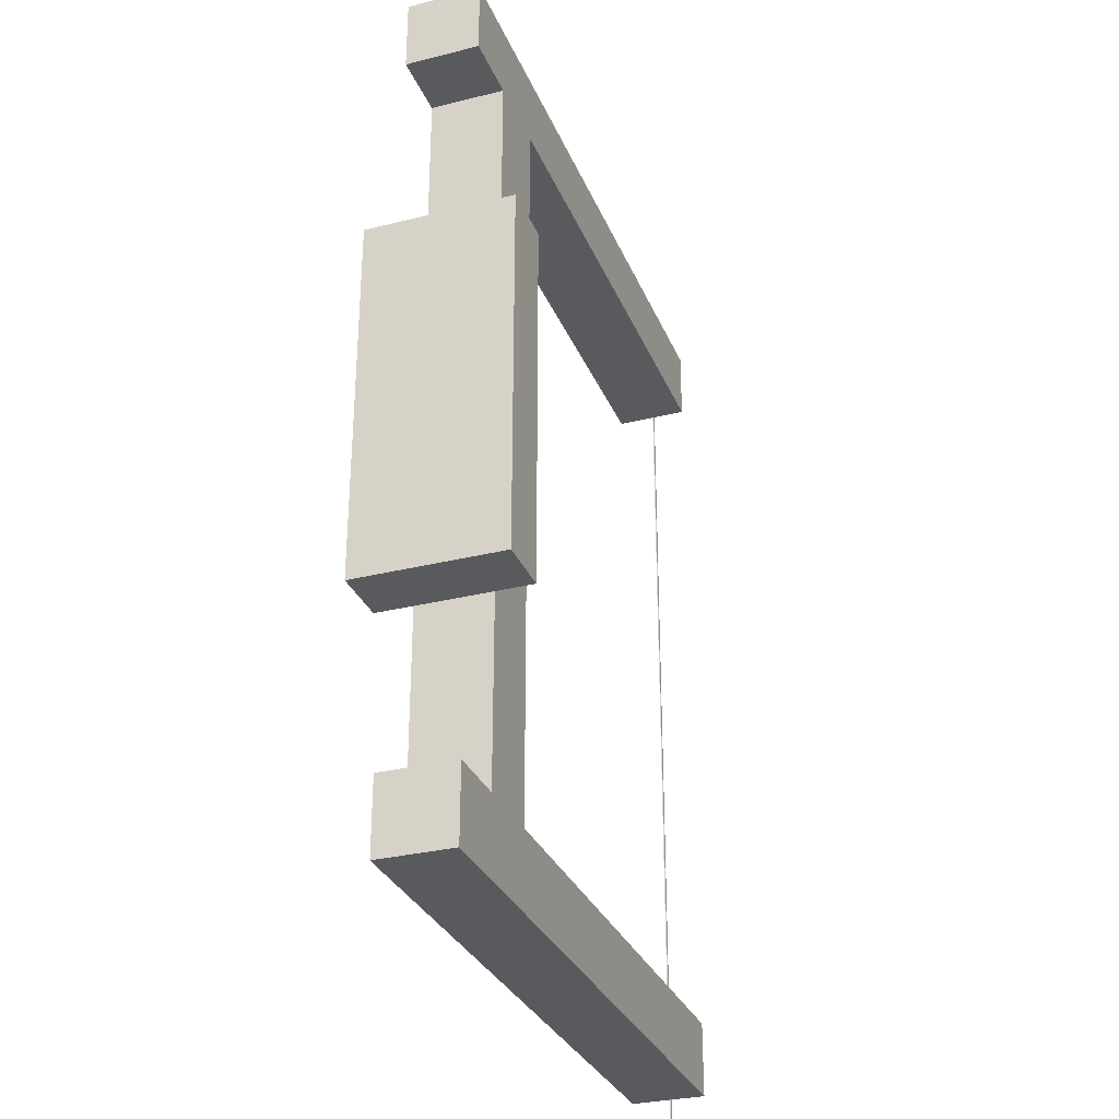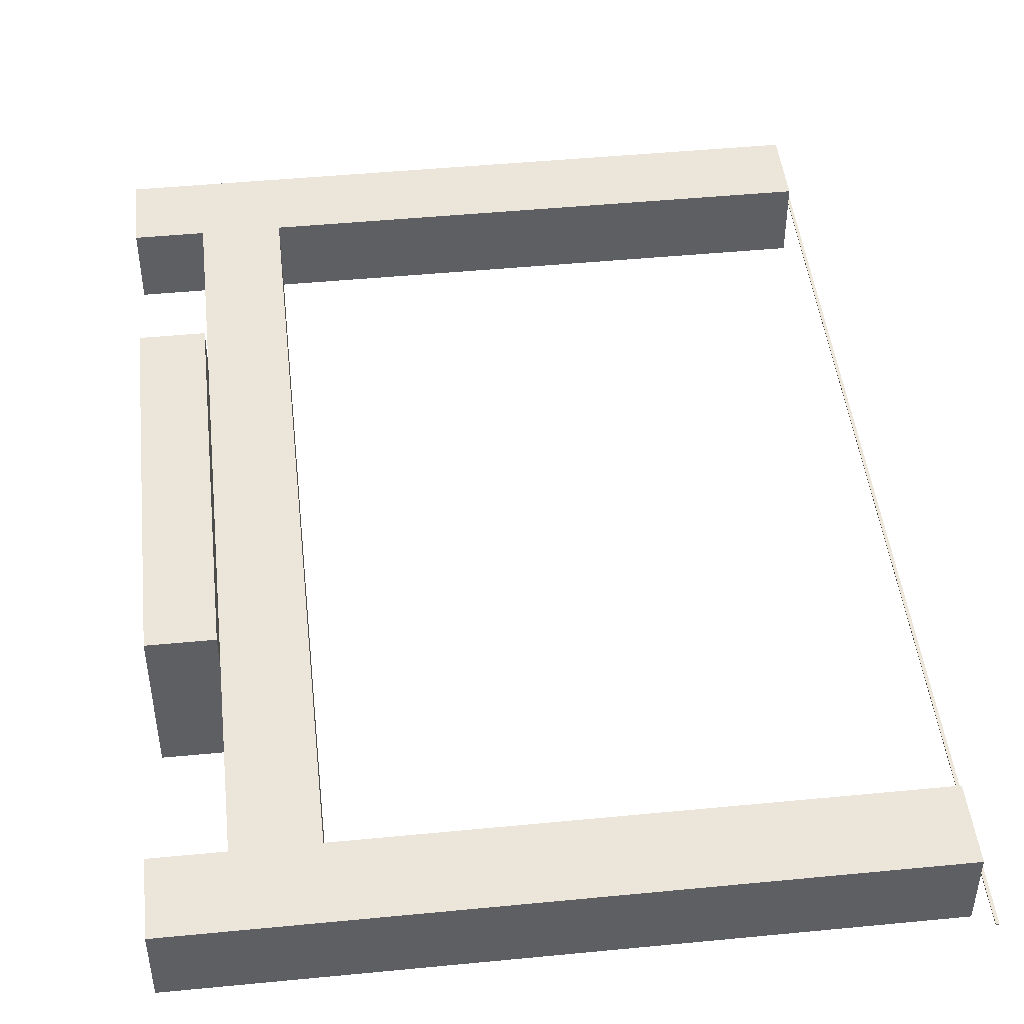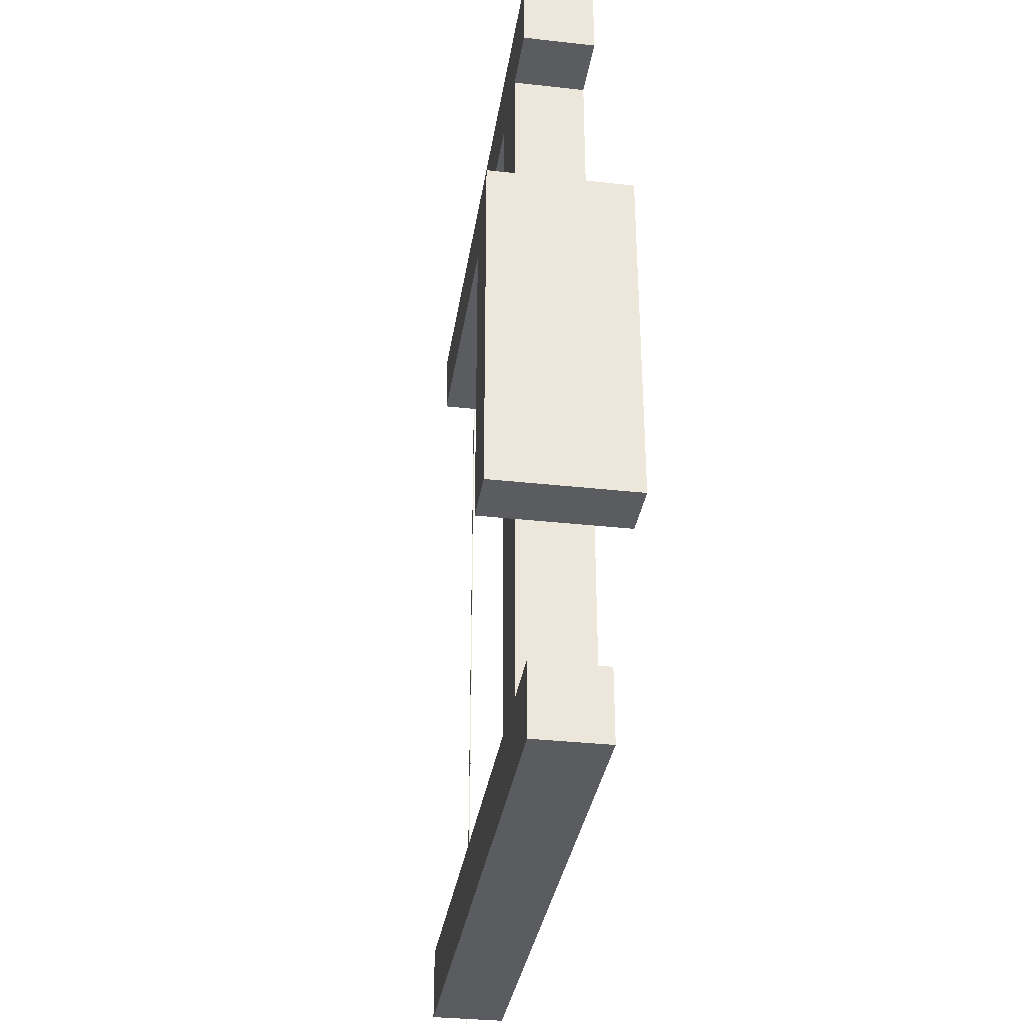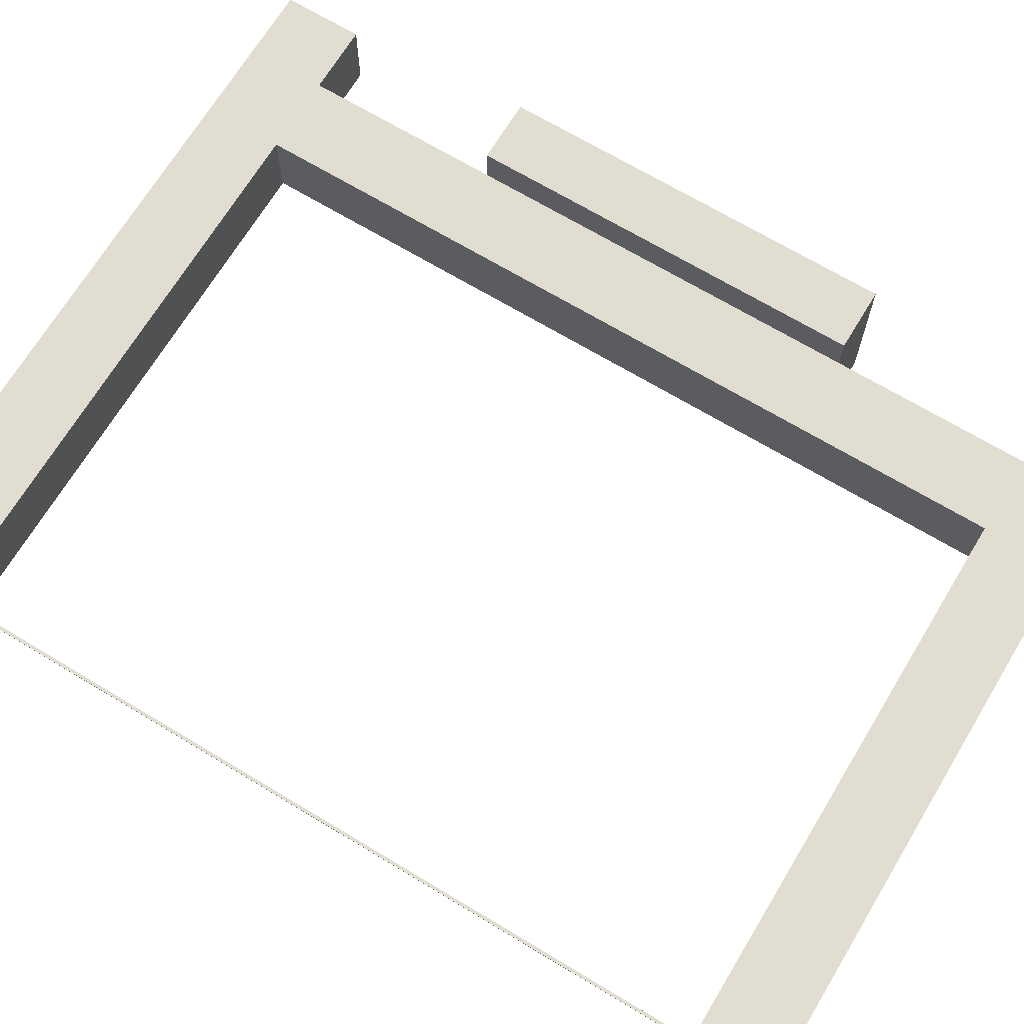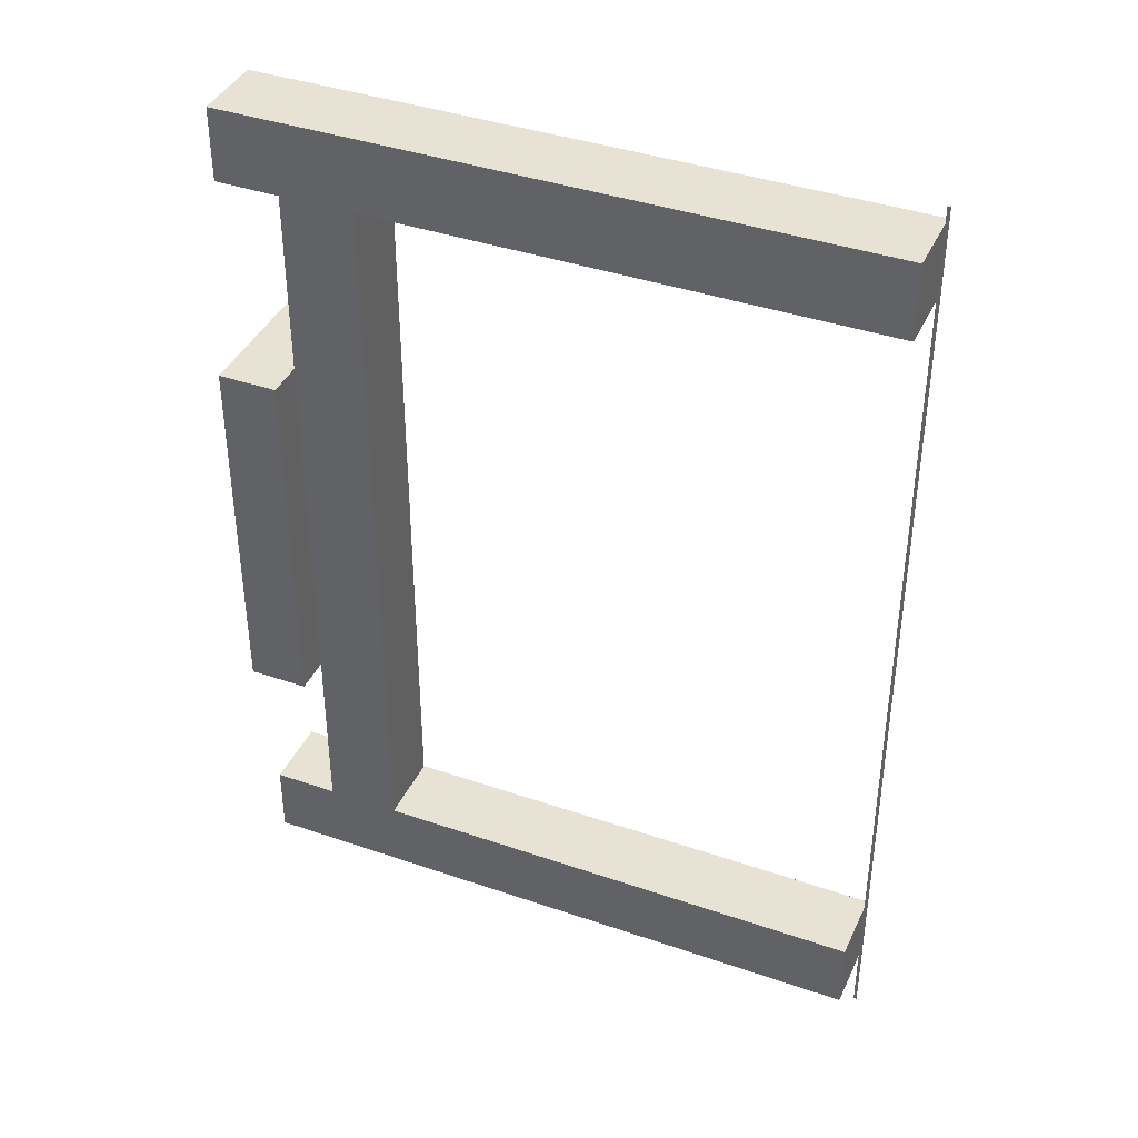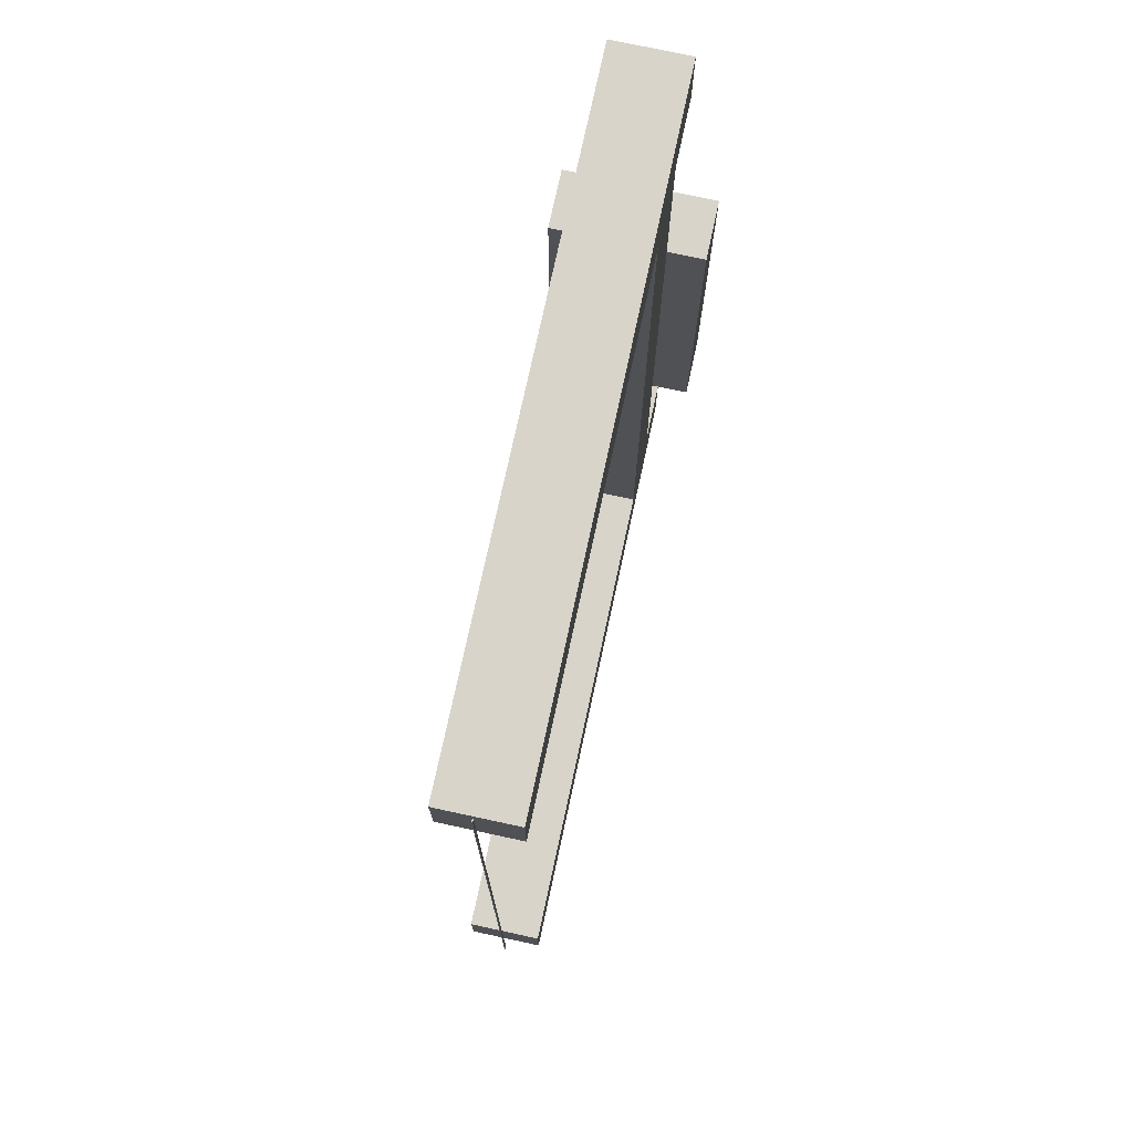
<metadata>
{"format":"obj","ext":"obj","renderer":"f3d","projection":"perspective","resolution":1024,"background":"white","views":[{"elev":-30.7,"azim":-70.2,"up":"+Y"},{"elev":46.7,"azim":-6.3,"up":"+Z"},{"elev":-33.8,"azim":-98.6,"up":"+Y"},{"elev":68.8,"azim":121.1,"up":"+Z"},{"elev":39.7,"azim":23.1,"up":"+Y"},{"elev":75.2,"azim":102.2,"up":"+Y"}]}
</metadata>
<code>
v 46.19 -10.22 68
v 49.4 -10.22 68
v 49.4 -10.22 76
v 46.19 -10.22 76
v 46.19 9.78 76
v 49.4 9.78 76
v 49.4 9.78 68
v 46.19 9.78 68
v 46.19 -10.22 76
v 49.4 -10.22 76
v 49.4 9.78 76
v 46.19 9.78 76
v 49.4 -10.22 76
v 49.4 -10.22 68
v 49.4 9.78 68
v 49.4 9.78 76
v 49.4 -10.22 68
v 46.19 -10.22 68
v 46.19 9.78 68
v 49.4 9.78 68
v 46.19 -10.22 68
v 46.19 -10.22 76
v 46.19 9.78 76
v 46.19 9.78 68
v 81.11 -26.04 71.97
v 81.27 -26.04 71.97
v 81.27 -26.04 72.03
v 81.11 -26.04 72.03
v 81.11 25.6 72.03
v 81.27 25.6 72.03
v 81.27 25.6 71.97
v 81.11 25.6 71.97
v 81.11 -26.04 72.03
v 81.27 -26.04 72.03
v 81.27 25.6 72.03
v 81.11 25.6 72.03
v 81.27 -26.04 72.03
v 81.27 -26.04 71.97
v 81.27 25.6 71.97
v 81.27 25.6 72.03
v 81.27 -26.04 71.97
v 81.11 -26.04 71.97
v 81.11 25.6 71.97
v 81.27 25.6 71.97
v 81.11 -26.04 71.97
v 81.11 -26.04 72.03
v 81.11 25.6 72.03
v 81.11 25.6 71.97
v 75.9 -20.22 70
v 75.9 -24.22 70
v 75.9 -24.22 74
v 75.9 -20.22 74
v 80.77 -20.22 74
v 80.77 -24.22 74
v 80.77 -24.22 70
v 80.77 -20.22 70
v 75.9 -20.22 74
v 75.9 -24.22 74
v 80.77 -24.22 74
v 80.77 -20.22 74
v 75.9 -24.22 74
v 75.9 -24.22 70
v 80.77 -24.22 70
v 80.77 -24.22 74
v 75.9 -24.22 70
v 75.9 -20.22 70
v 80.77 -20.22 70
v 80.77 -24.22 70
v 75.9 -20.22 70
v 75.9 -20.22 74
v 80.77 -20.22 74
v 80.77 -20.22 70
v 75.9 23.78 70
v 75.9 19.78 70
v 75.9 19.78 74
v 75.9 23.78 74
v 80.77 23.78 74
v 80.77 19.78 74
v 80.77 19.78 70
v 80.77 23.78 70
v 75.9 23.78 74
v 75.9 19.78 74
v 80.77 19.78 74
v 80.77 23.78 74
v 75.9 19.78 74
v 75.9 19.78 70
v 80.77 19.78 70
v 80.77 19.78 74
v 75.9 19.78 70
v 75.9 23.78 70
v 80.77 23.78 70
v 80.77 19.78 70
v 75.9 23.78 70
v 75.9 23.78 74
v 80.77 23.78 74
v 80.77 23.78 70
v 49.4 -20.22 70
v 53.4 -20.22 70
v 53.4 -20.22 74
v 49.4 -20.22 74
v 49.4 19.78 74
v 53.4 19.78 74
v 53.4 19.78 70
v 49.4 19.78 70
v 49.4 -20.22 74
v 53.4 -20.22 74
v 53.4 19.78 74
v 49.4 19.78 74
v 53.4 -20.22 74
v 53.4 -20.22 70
v 53.4 19.78 70
v 53.4 19.78 74
v 53.4 -20.22 70
v 49.4 -20.22 70
v 49.4 19.78 70
v 53.4 19.78 70
v 49.4 -20.22 70
v 49.4 -20.22 74
v 49.4 19.78 74
v 49.4 19.78 70
v 45.9 -20.22 70
v 45.9 -24.22 70
v 45.9 -24.22 74
v 45.9 -20.22 74
v 75.9 -20.22 74
v 75.9 -24.22 74
v 75.9 -24.22 70
v 75.9 -20.22 70
v 45.9 -20.22 74
v 45.9 -24.22 74
v 75.9 -24.22 74
v 75.9 -20.22 74
v 45.9 -24.22 74
v 45.9 -24.22 70
v 75.9 -24.22 70
v 75.9 -24.22 74
v 45.9 -24.22 70
v 45.9 -20.22 70
v 75.9 -20.22 70
v 75.9 -24.22 70
v 45.9 -20.22 70
v 45.9 -20.22 74
v 75.9 -20.22 74
v 75.9 -20.22 70
v 45.9 23.78 70
v 45.9 19.78 70
v 45.9 19.78 74
v 45.9 23.78 74
v 75.9 23.78 74
v 75.9 19.78 74
v 75.9 19.78 70
v 75.9 23.78 70
v 45.9 23.78 74
v 45.9 19.78 74
v 75.9 19.78 74
v 75.9 23.78 74
v 45.9 19.78 74
v 45.9 19.78 70
v 75.9 19.78 70
v 75.9 19.78 74
v 45.9 19.78 70
v 45.9 23.78 70
v 75.9 23.78 70
v 75.9 19.78 70
v 45.9 23.78 70
v 45.9 23.78 74
v 75.9 23.78 74
v 75.9 23.78 70
f 1 2 3 4
f 5 6 7 8
f 9 10 11 12
f 13 14 15 16
f 17 18 19 20
f 21 22 23 24
f 25 26 27 28
f 29 30 31 32
f 33 34 35 36
f 37 38 39 40
f 41 42 43 44
f 45 46 47 48
f 49 50 51 52
f 53 54 55 56
f 57 58 59 60
f 61 62 63 64
f 65 66 67 68
f 69 70 71 72
f 73 74 75 76
f 77 78 79 80
f 81 82 83 84
f 85 86 87 88
f 89 90 91 92
f 93 94 95 96
f 97 98 99 100
f 101 102 103 104
f 105 106 107 108
f 109 110 111 112
f 113 114 115 116
f 117 118 119 120
f 121 122 123 124
f 125 126 127 128
f 129 130 131 132
f 133 134 135 136
f 137 138 139 140
f 141 142 143 144
f 145 146 147 148
f 149 150 151 152
f 153 154 155 156
f 157 158 159 160
f 161 162 163 164
f 165 166 167 168

</code>
